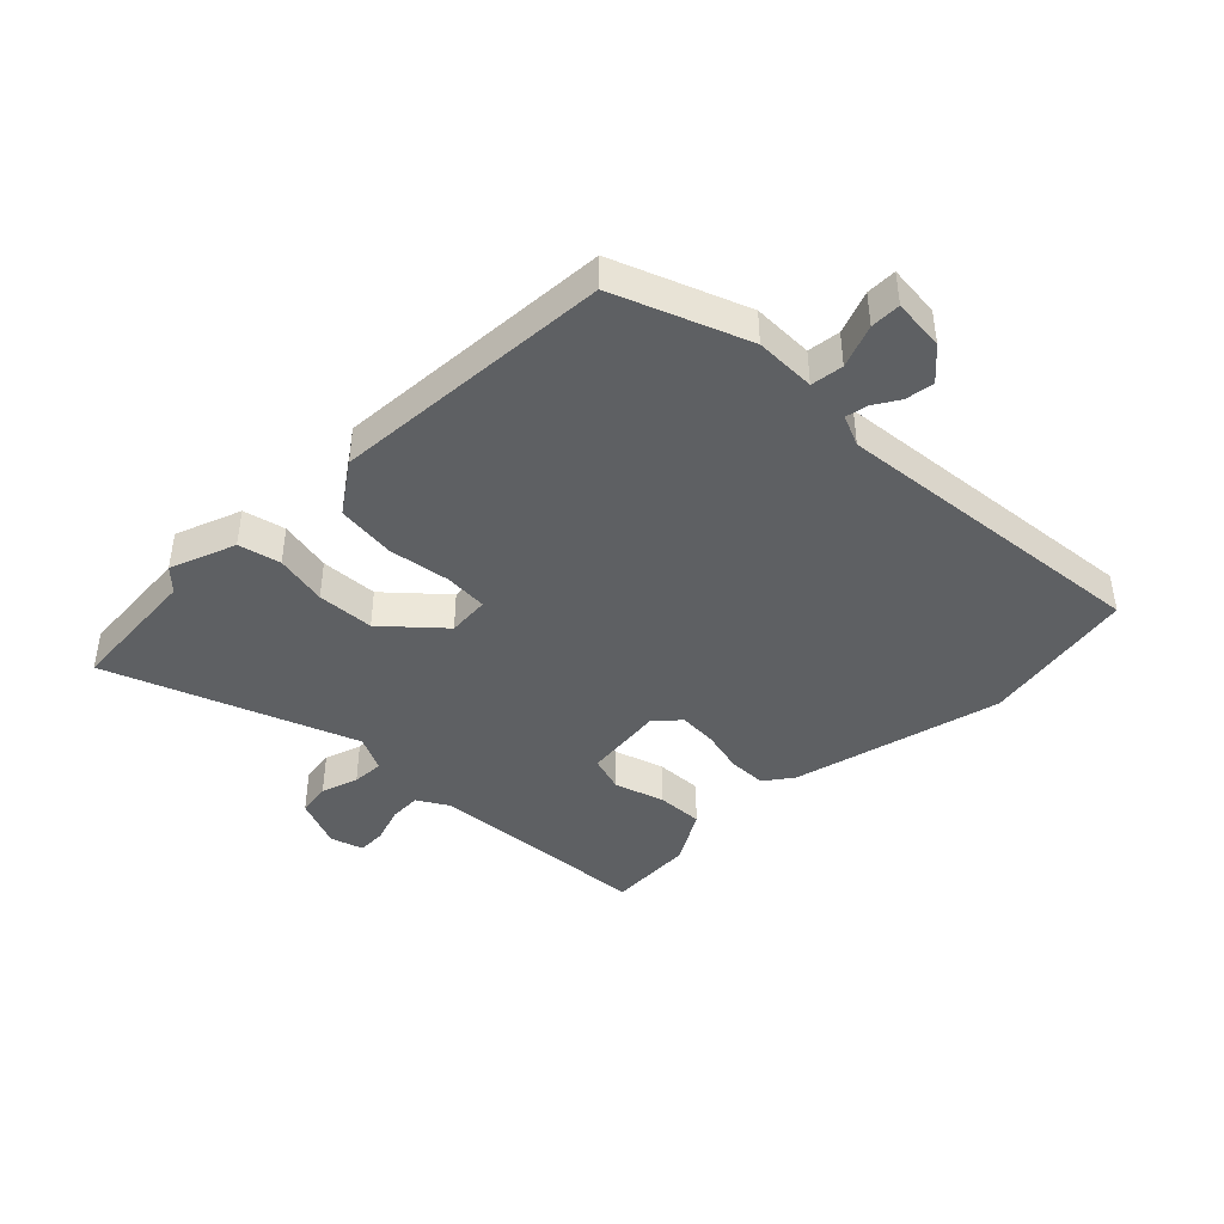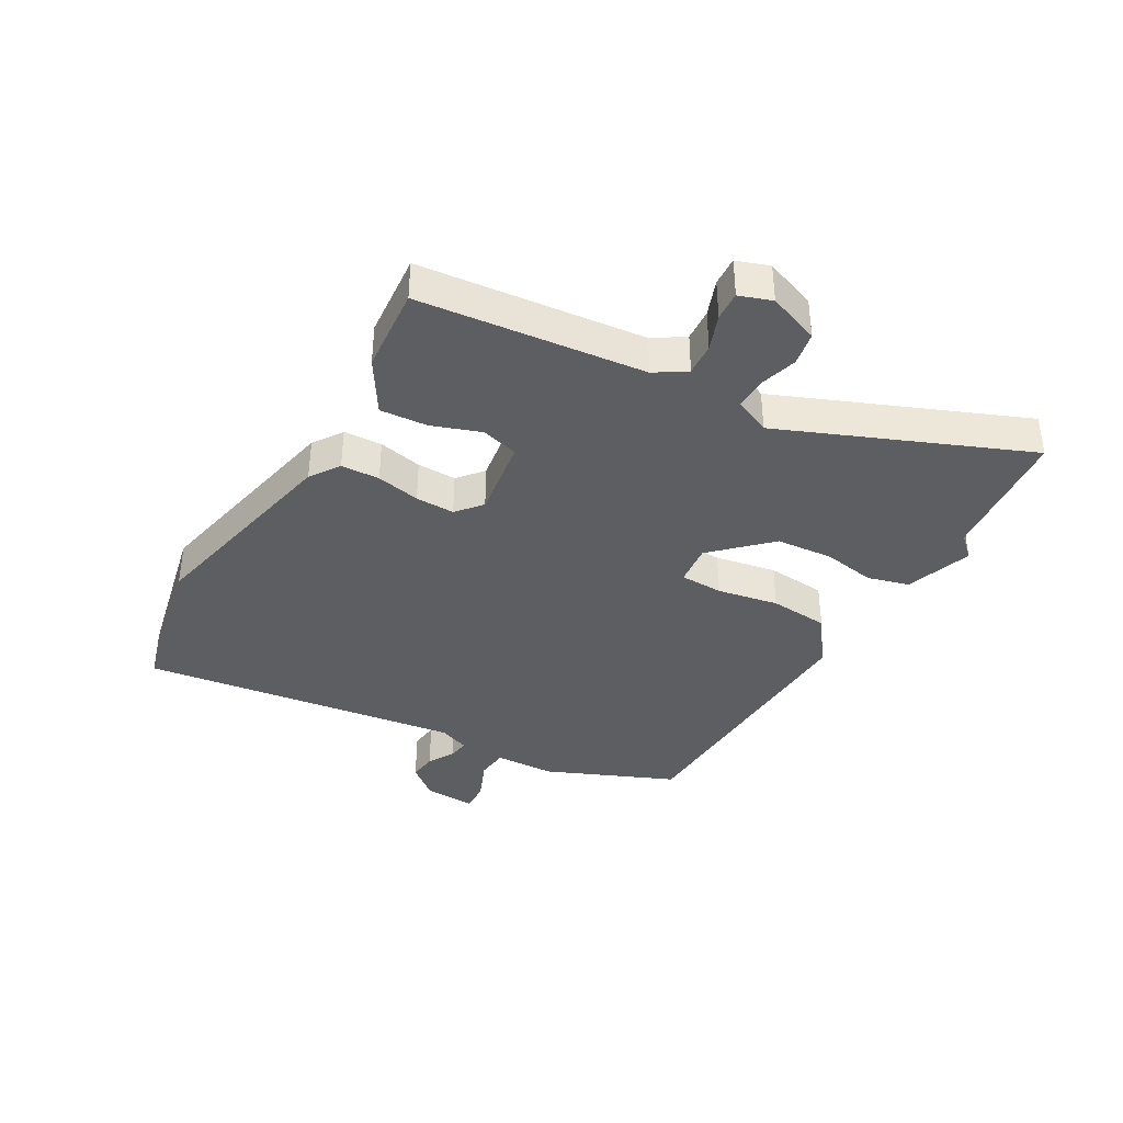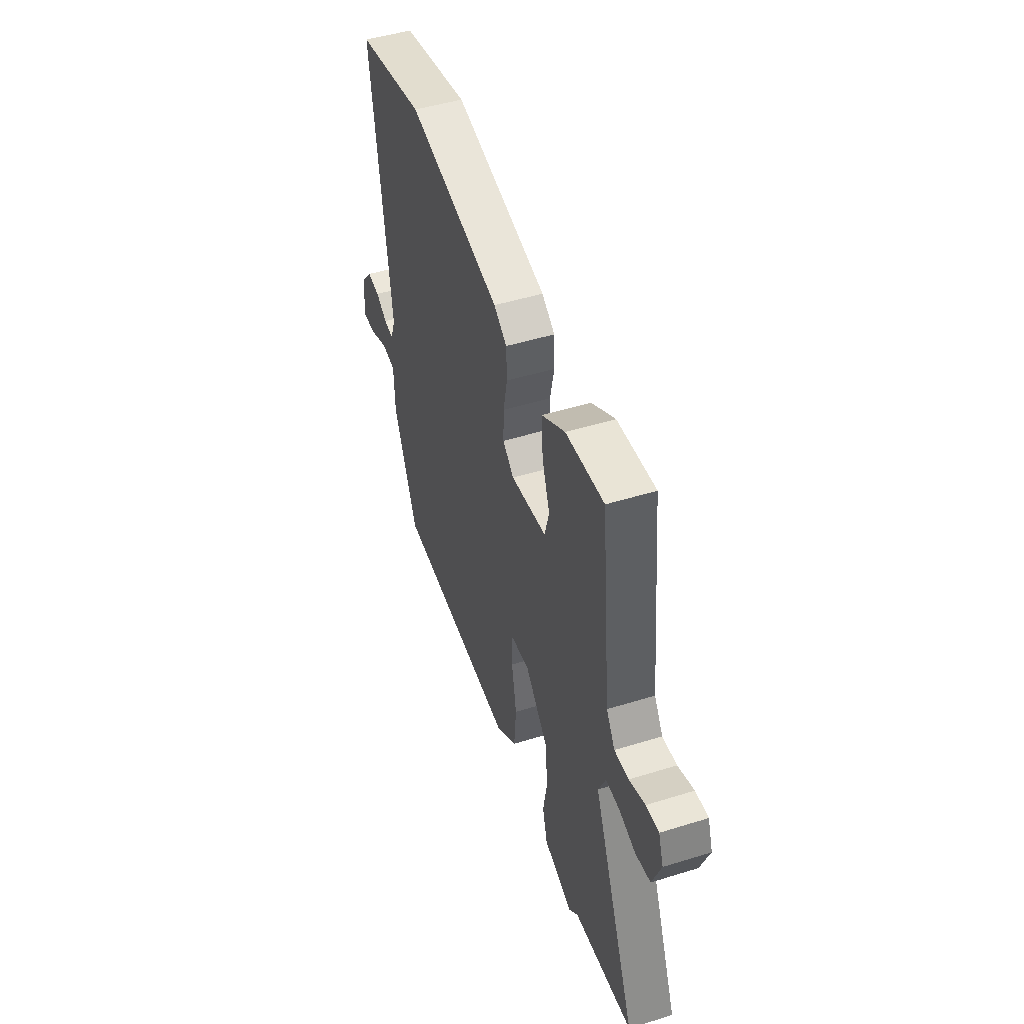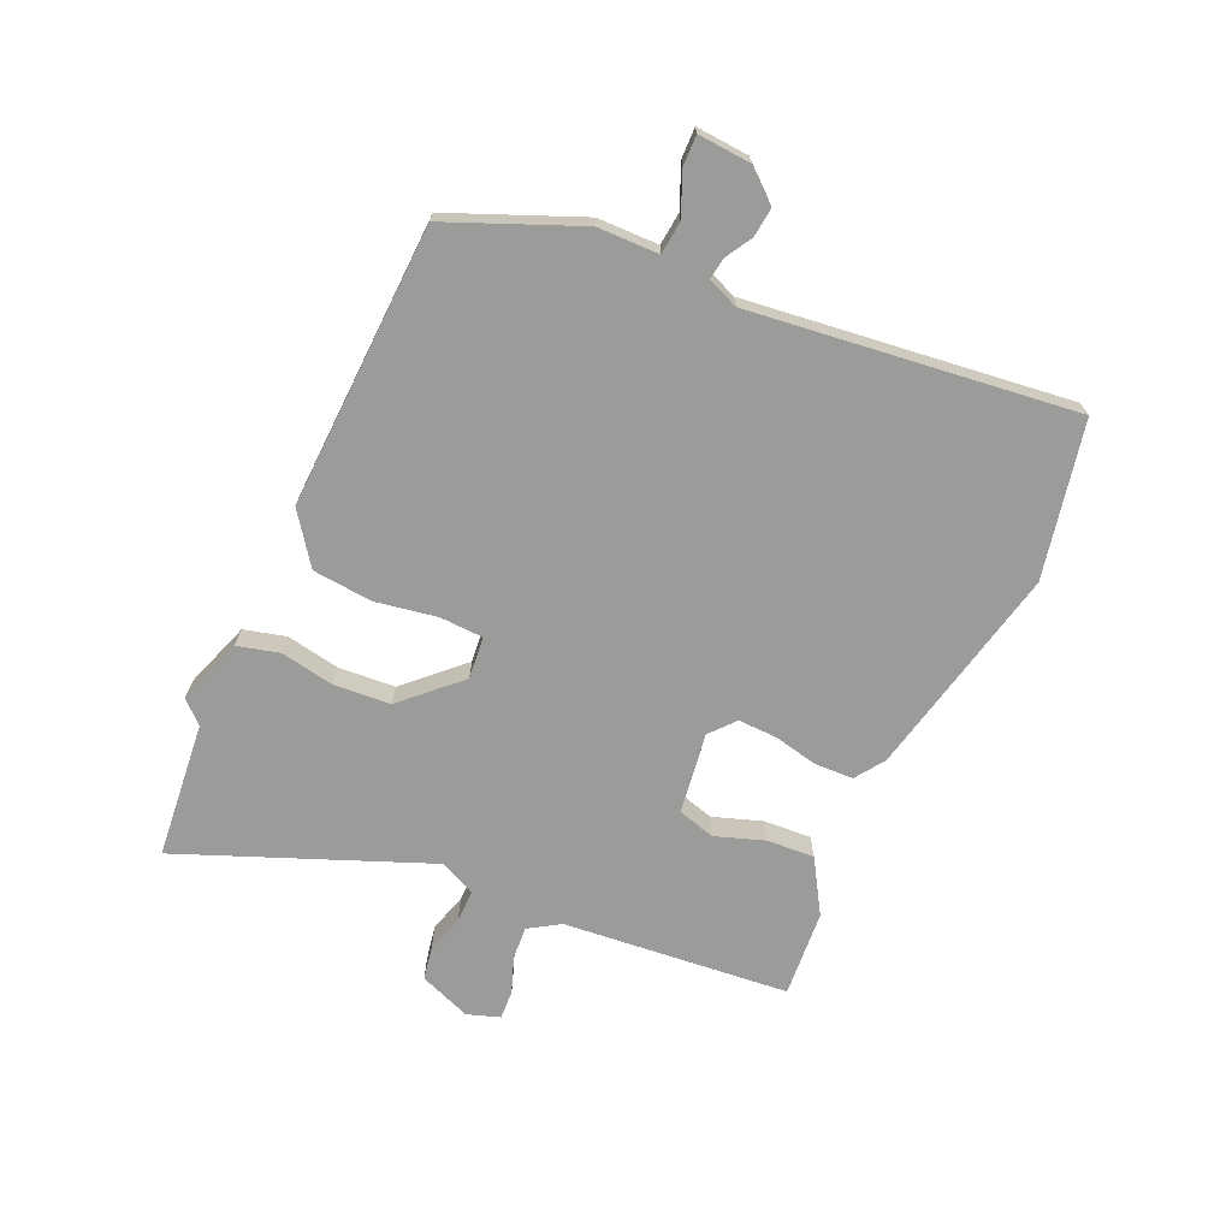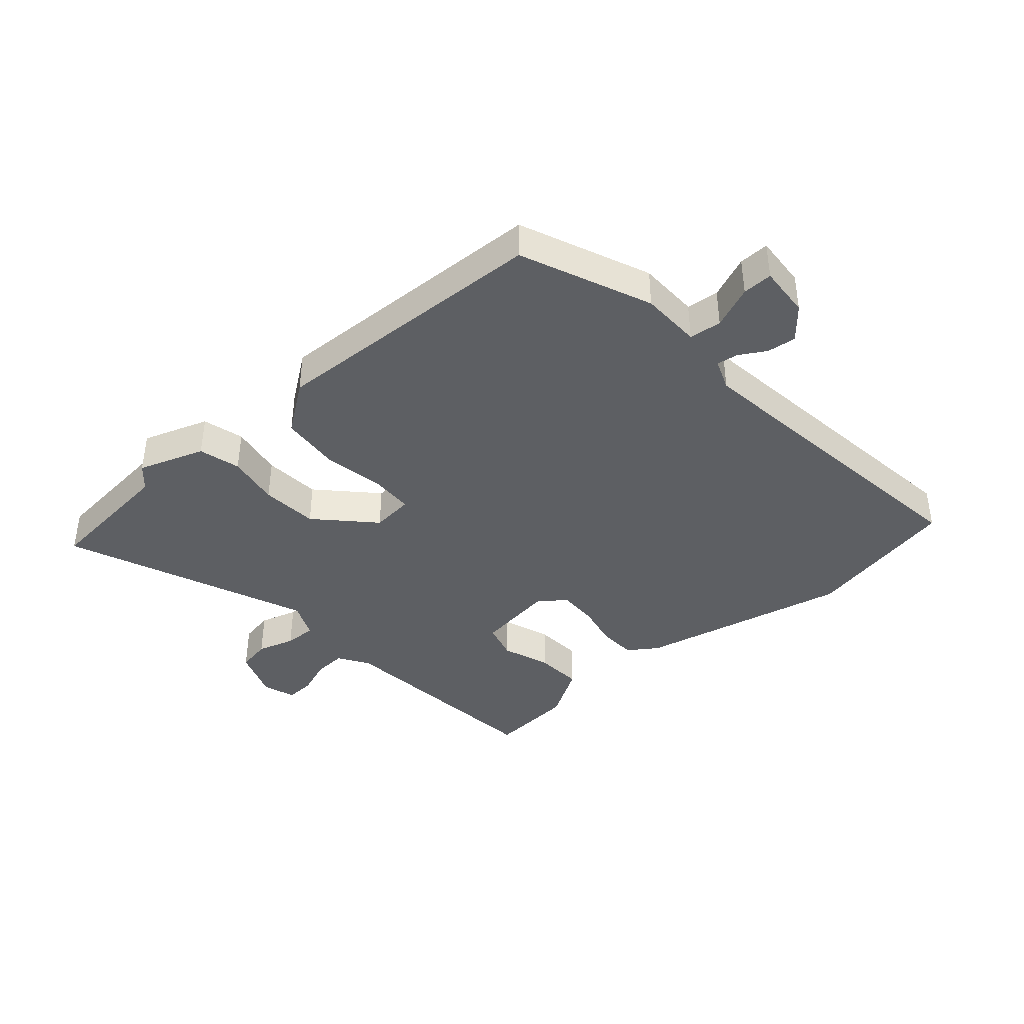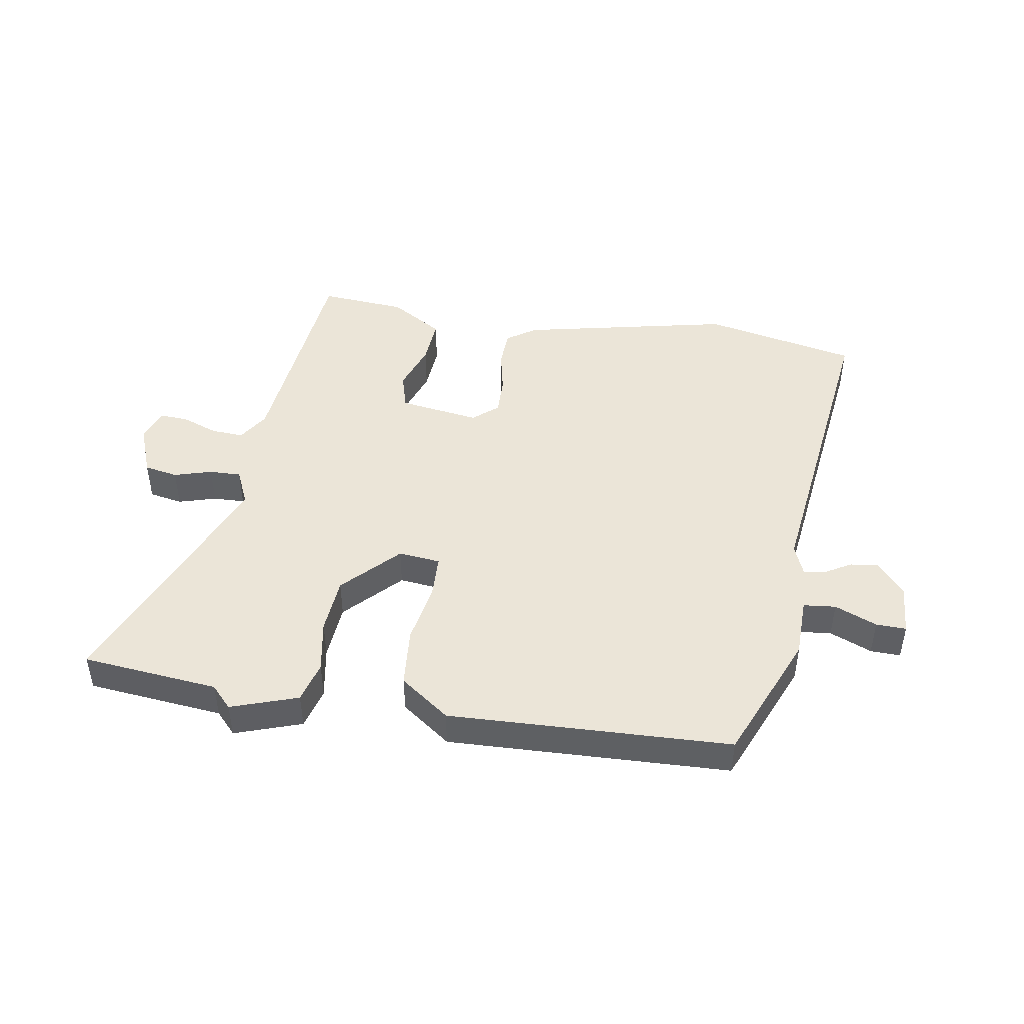
<metadata>
{"format":"obj","ext":"obj","renderer":"f3d","projection":"perspective","resolution":1024,"background":"white","views":[{"elev":-42.4,"azim":-136.9,"up":"+Y"},{"elev":-37.8,"azim":59.9,"up":"+Y"},{"elev":48.5,"azim":70.9,"up":"+Z"},{"elev":-69.6,"azim":-114.9,"up":"+Y"},{"elev":-39.9,"azim":-139.3,"up":"+Y"},{"elev":45.8,"azim":-171.2,"up":"+Y"}]}
</metadata>
<code>
v -0.419 0.07 -0.494
v -0.511 0.07 -0.279
v -0.514 0.07 -0.178
v -0.568 0.07 -0.173
v -0.638 0.07 -0.203
v -0.688 0.07 -0.205
v -0.683 0.07 -0.118
v -0.639 0.07 -0.065
v -0.591 0.07 -0.07
v -0.547 0.07 -0.095
v -0.511 0.07 -0.1
v -0.491 0.07 -0.048
v -0.563 0.07 0.486
v -0.306 0.07 0.543
v 0.047 0.07 0.47
v 0.096 0.07 0.437
v 0.099 0.07 0.373
v 0.084 0.07 0.3
v 0.083 0.07 0.235
v 0.125 0.07 0.2
v 0.259 0.07 0.221
v 0.276 0.07 0.283
v 0.247 0.07 0.364
v 0.241 0.07 0.443
v 0.329 0.07 0.498
v 0.473 0.07 0.511
v 0.513 0.07 0.137
v 0.546 0.07 0.086
v 0.6 0.07 0.09
v 0.66 0.07 0.113
v 0.708 0.07 0.116
v 0.727 0.07 0.062
v 0.695 0.07 -0.024
v 0.639 0.07 -0.035
v 0.576 0.07 -0.017
v 0.523 0.07 -0.016
v 0.496 0.07 -0.077
v 0.664 0.07 -0.482
v 0.438 0.07 -0.507
v 0.404 0.07 -0.544
v 0.293 0.07 -0.507
v 0.274 0.07 -0.438
v 0.289 0.07 -0.35
v 0.281 0.07 -0.255
v 0.193 0.07 -0.165
v 0.123 0.07 -0.173
v 0.121 0.07 -0.245
v 0.14 0.07 -0.347
v 0.132 0.07 -0.446
v 0.05 0.07 -0.507
v -0.419 0 -0.494
v -0.511 0 -0.279
v -0.514 0 -0.178
v -0.568 0 -0.173
v -0.638 0 -0.203
v -0.688 0 -0.205
v -0.683 0 -0.118
v -0.639 0 -0.065
v -0.591 0 -0.07
v -0.547 0 -0.095
v -0.511 0 -0.1
v -0.491 0 -0.048
v -0.563 0 0.486
v -0.306 0 0.543
v 0.047 0 0.47
v 0.096 0 0.437
v 0.099 0 0.373
v 0.084 0 0.3
v 0.083 0 0.235
v 0.125 0 0.2
v 0.259 0 0.221
v 0.276 0 0.283
v 0.247 0 0.364
v 0.241 0 0.443
v 0.329 0 0.498
v 0.473 0 0.511
v 0.513 0 0.137
v 0.546 0 0.086
v 0.6 0 0.09
v 0.66 0 0.113
v 0.708 0 0.116
v 0.727 0 0.062
v 0.695 0 -0.024
v 0.639 0 -0.035
v 0.576 0 -0.017
v 0.523 0 -0.016
v 0.496 0 -0.077
v 0.664 0 -0.482
v 0.438 0 -0.507
v 0.404 0 -0.544
v 0.293 0 -0.507
v 0.274 0 -0.438
v 0.289 0 -0.35
v 0.281 0 -0.255
v 0.193 0 -0.165
v 0.123 0 -0.173
v 0.121 0 -0.245
v 0.14 0 -0.347
v 0.132 0 -0.446
v 0.05 0 -0.507
f 47 48 49 50
f 46 47 50 1
f 40 41 42 43
f 39 40 43 44
f 37 38 39 44
f 36 37 44 45
f 32 33 34 35
f 32 35 36
f 29 30 31 32
f 28 29 32 36
f 27 28 36 45
f 22 23 24 25
f 22 25 26 27
f 15 16 17 18
f 15 18 19
f 12 13 14 15
f 11 12 15 19
f 7 8 9 10
f 7 10 11
f 4 5 6 7
f 3 4 7 11
f 46 1 2 3
f 21 22 27 45
f 20 21 45 46
f 19 20 46
f 3 11 19 46
f 100 99 98 97
f 51 100 97 96
f 93 92 91 90
f 94 93 90 89
f 94 89 88 87
f 95 94 87 86
f 85 84 83 82
f 86 85 82
f 82 81 80 79
f 86 82 79 78
f 95 86 78 77
f 75 74 73 72
f 77 76 75 72
f 68 67 66 65
f 69 68 65
f 65 64 63 62
f 69 65 62 61
f 60 59 58 57
f 61 60 57
f 57 56 55 54
f 61 57 54 53
f 53 52 51 96
f 95 77 72 71
f 96 95 71 70
f 96 70 69
f 96 69 61 53
f 1 51 52 2
f 2 52 53 3
f 3 53 54 4
f 4 54 55 5
f 5 55 56 6
f 6 56 57 7
f 7 57 58 8
f 8 58 59 9
f 9 59 60 10
f 10 60 61 11
f 11 61 62 12
f 12 62 63 13
f 13 63 64 14
f 14 64 65 15
f 15 65 66 16
f 16 66 67 17
f 17 67 68 18
f 18 68 69 19
f 19 69 70 20
f 20 70 71 21
f 21 71 72 22
f 22 72 73 23
f 23 73 74 24
f 24 74 75 25
f 25 75 76 26
f 26 76 77 27
f 27 77 78 28
f 28 78 79 29
f 29 79 80 30
f 30 80 81 31
f 31 81 82 32
f 32 82 83 33
f 33 83 84 34
f 34 84 85 35
f 35 85 86 36
f 36 86 87 37
f 37 87 88 38
f 38 88 89 39
f 39 89 90 40
f 40 90 91 41
f 41 91 92 42
f 42 92 93 43
f 43 93 94 44
f 44 94 95 45
f 45 95 96 46
f 46 96 97 47
f 47 97 98 48
f 48 98 99 49
f 49 99 100 50
f 50 100 51 1

</code>
